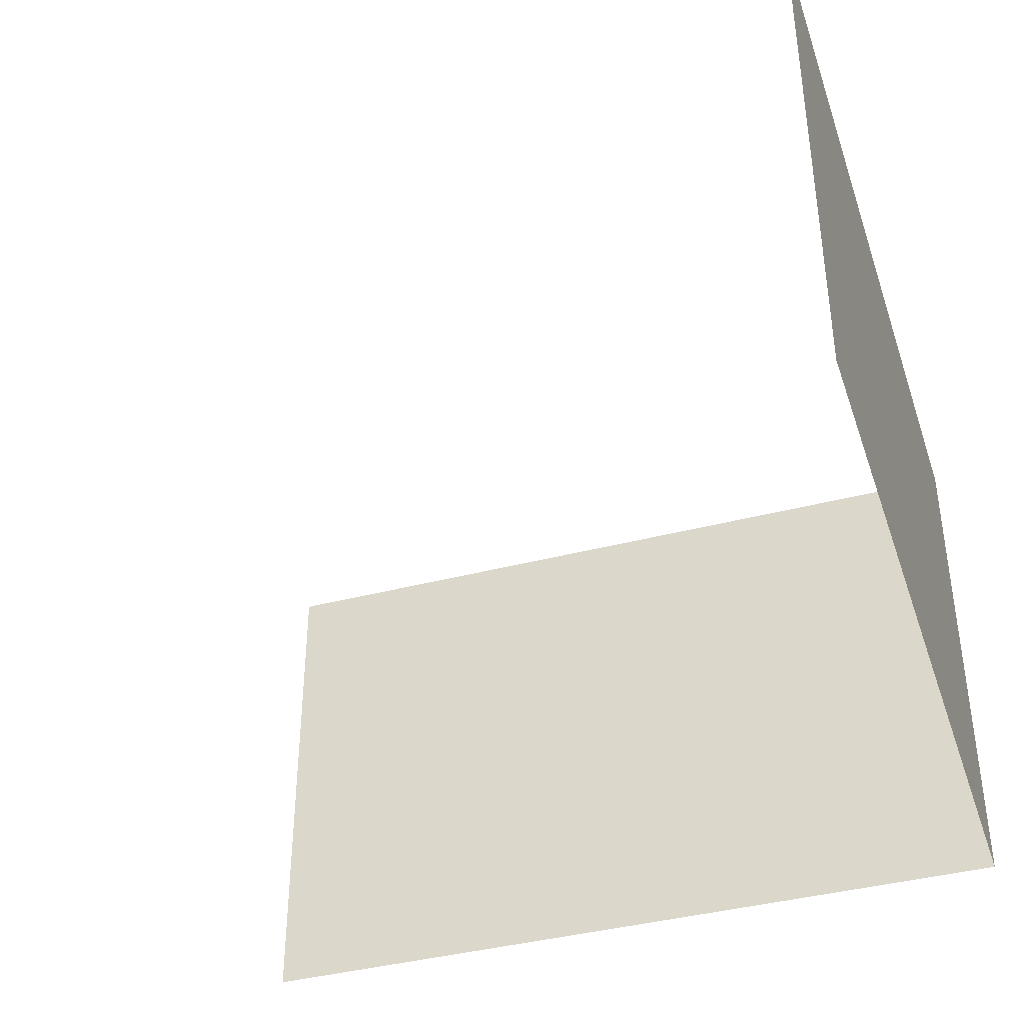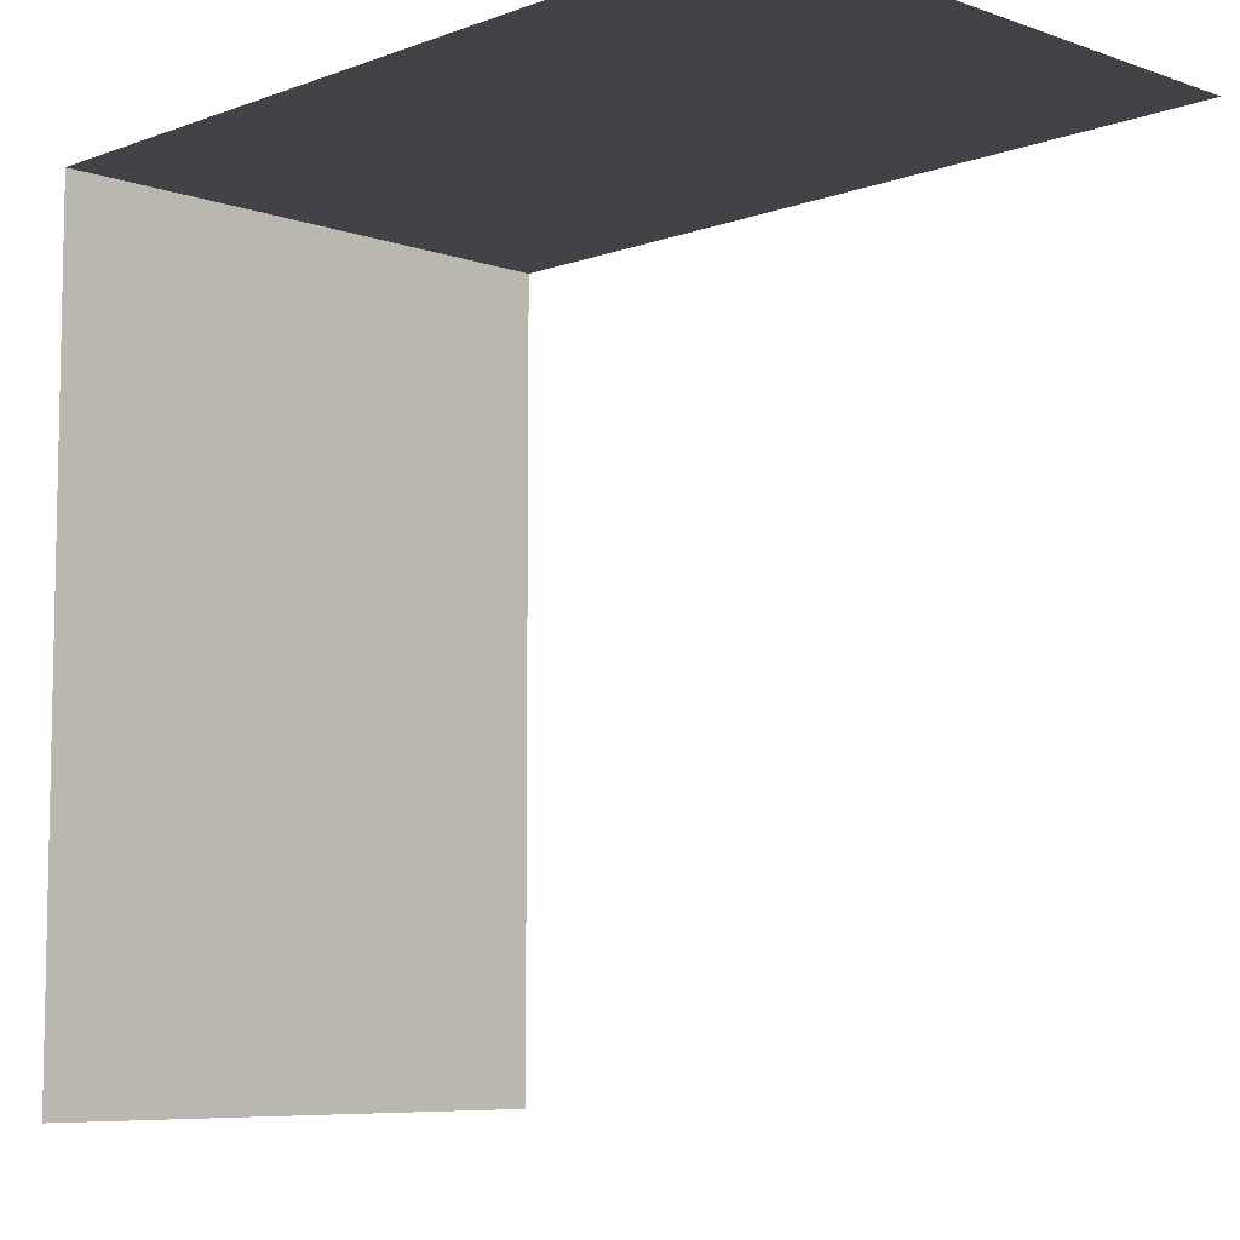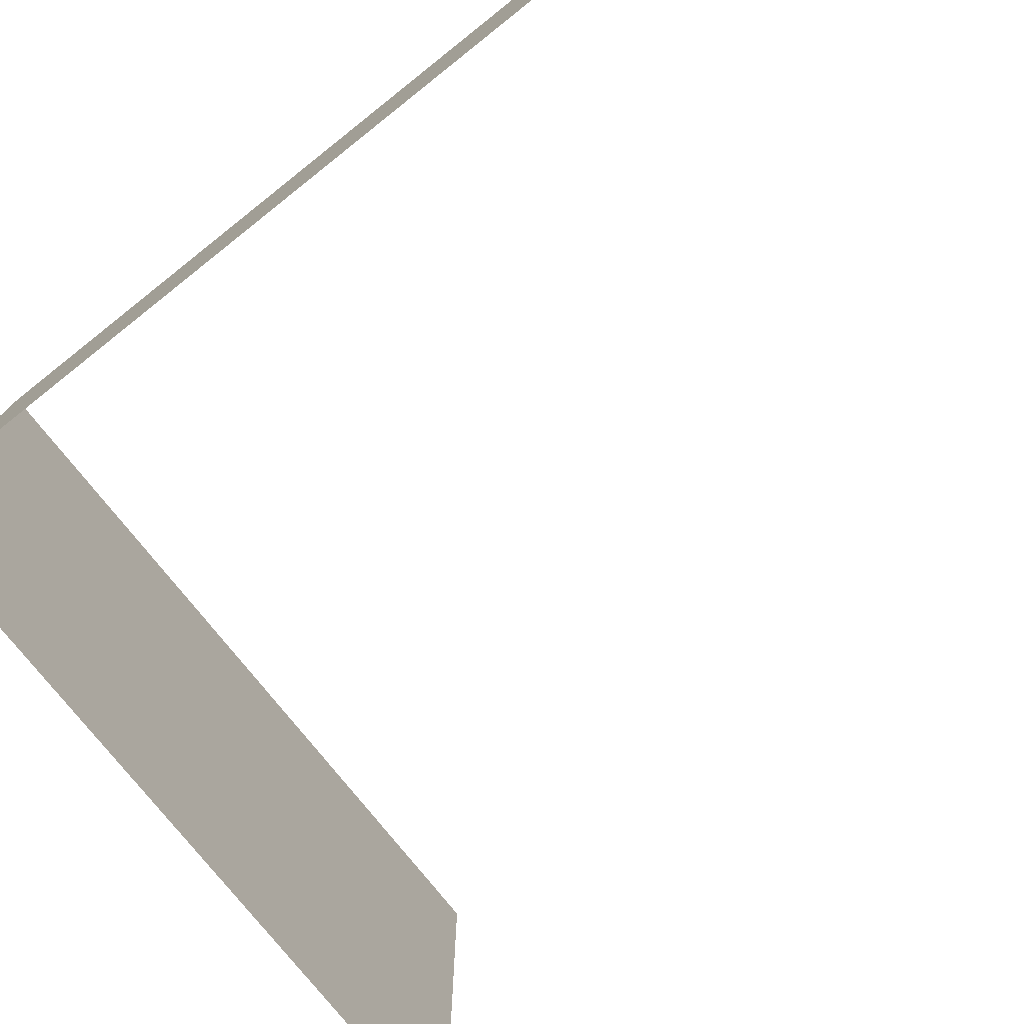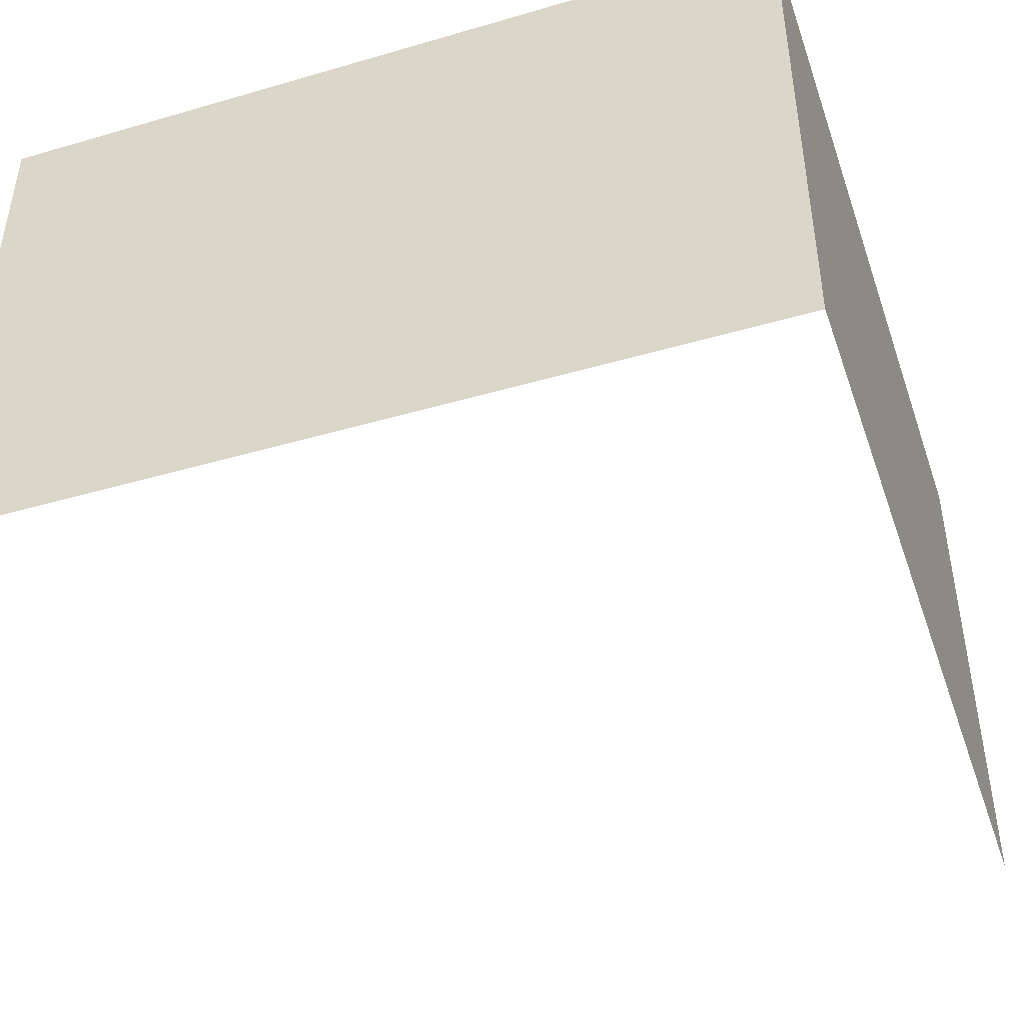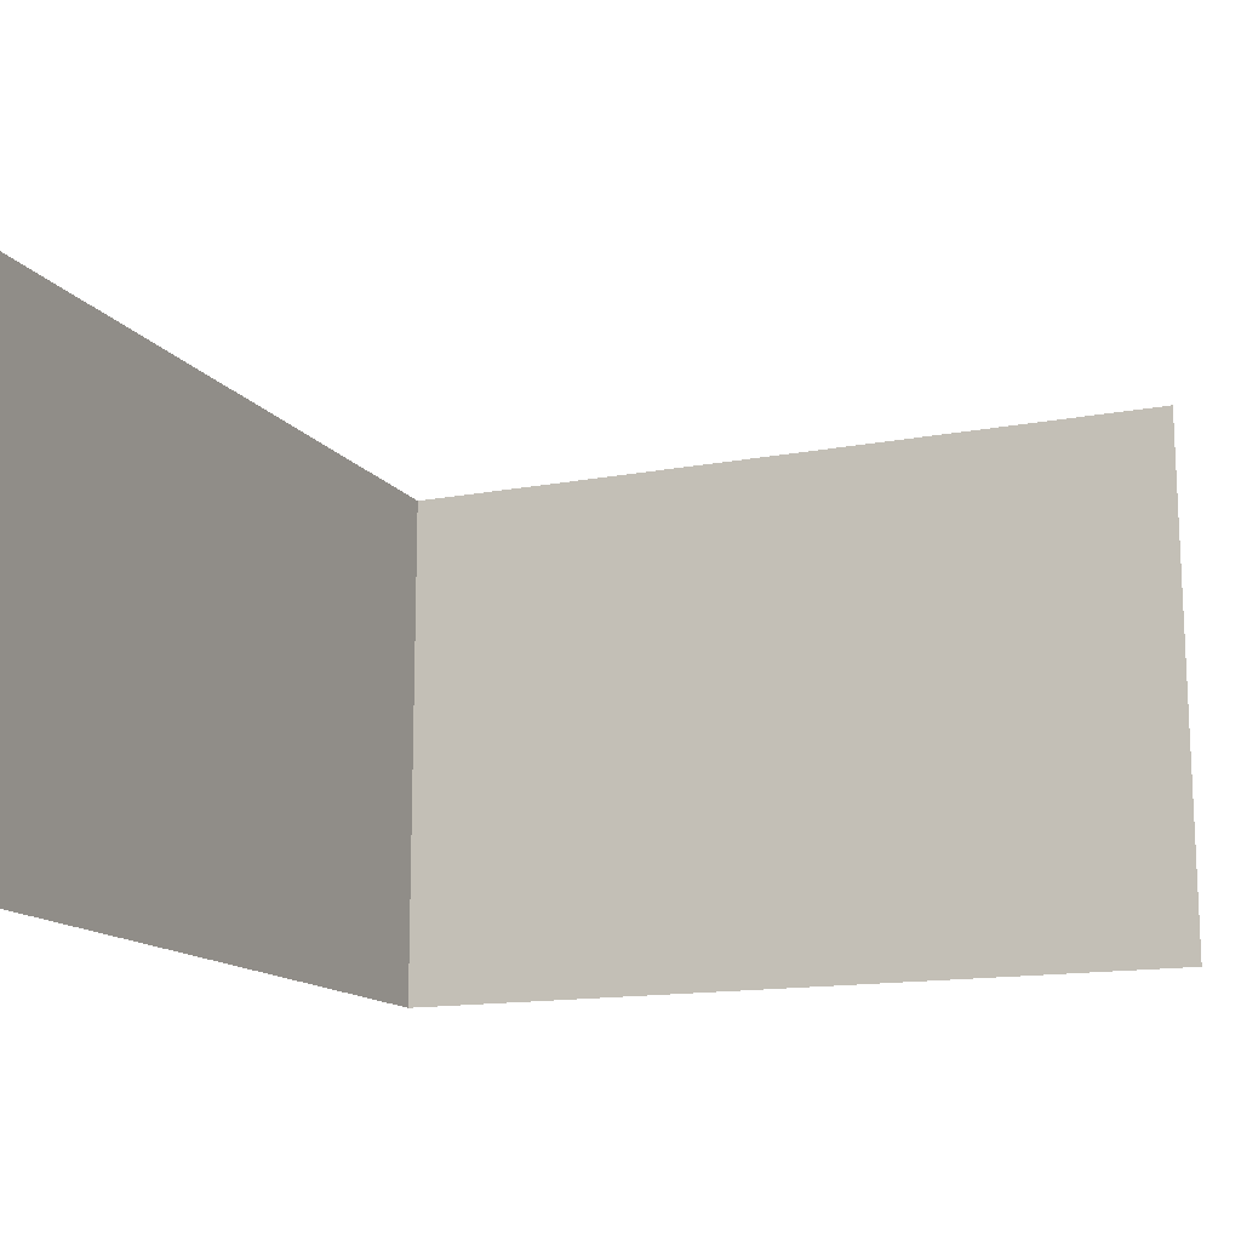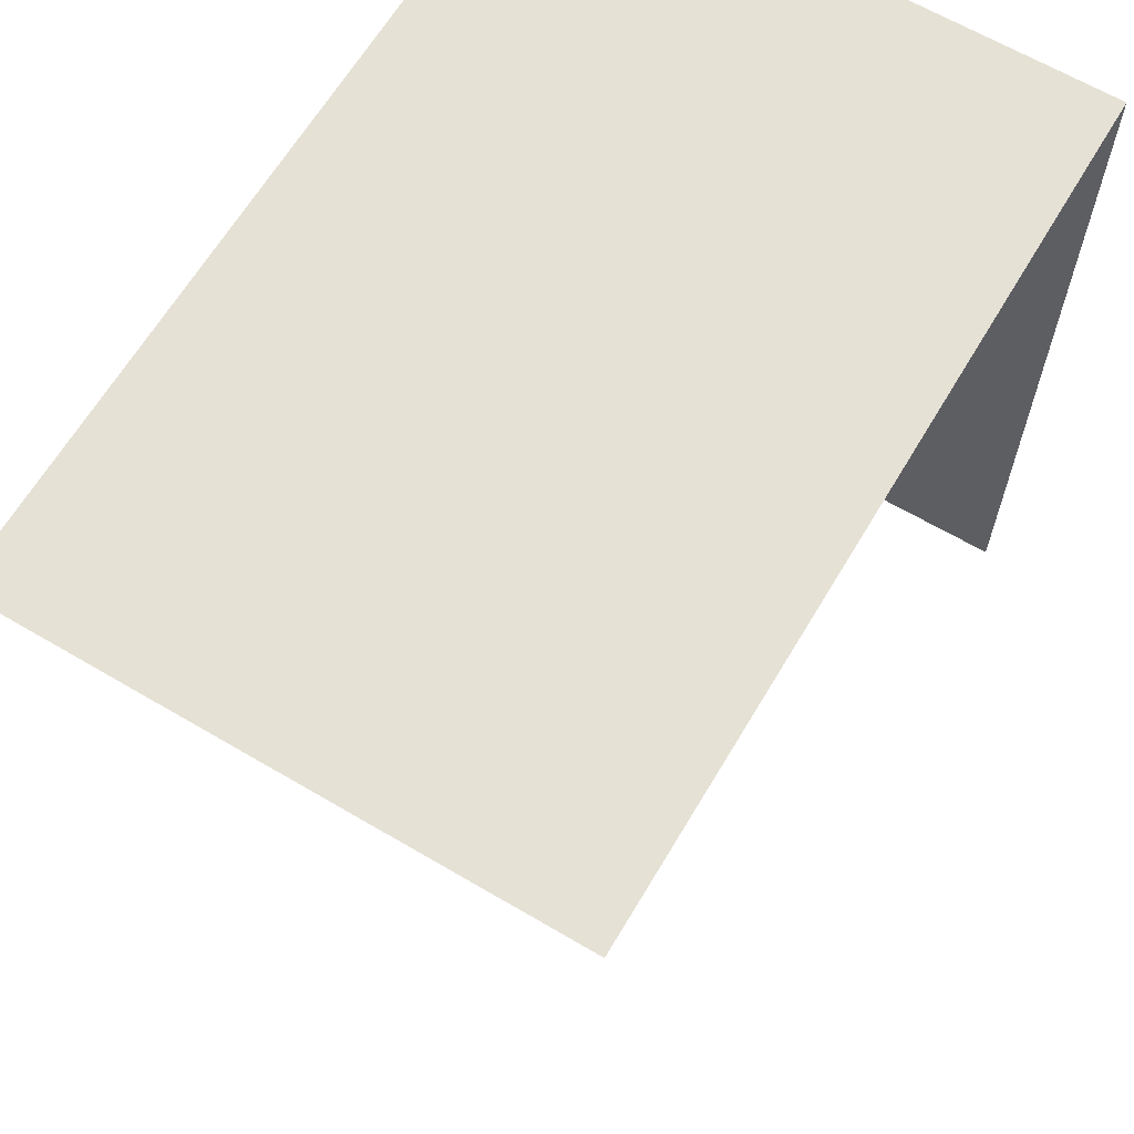
<metadata>
{"format":"obj","ext":"obj","renderer":"f3d","projection":"perspective","resolution":1024,"background":"white","views":[{"elev":-40.1,"azim":-72.1,"up":"+Y"},{"elev":-7.4,"azim":-134.3,"up":"+Z"},{"elev":-76.2,"azim":128.3,"up":"+Y"},{"elev":-44.1,"azim":18.8,"up":"+Y"},{"elev":-14.6,"azim":-157.2,"up":"+Y"},{"elev":64.5,"azim":-59.3,"up":"+Z"}]}
</metadata>
<code>
g default
v 1.5 -1 1.5
v 1.5 1 1.5
v -1.5 -1 1.5
v -1.5 1 1.5
v 1.5 -1 -1.5
v 1.5 1 -1.5
g W_C_O_2x3 Outside_Corner
f 1 2 4 3
f 2 1 5 6

</code>
